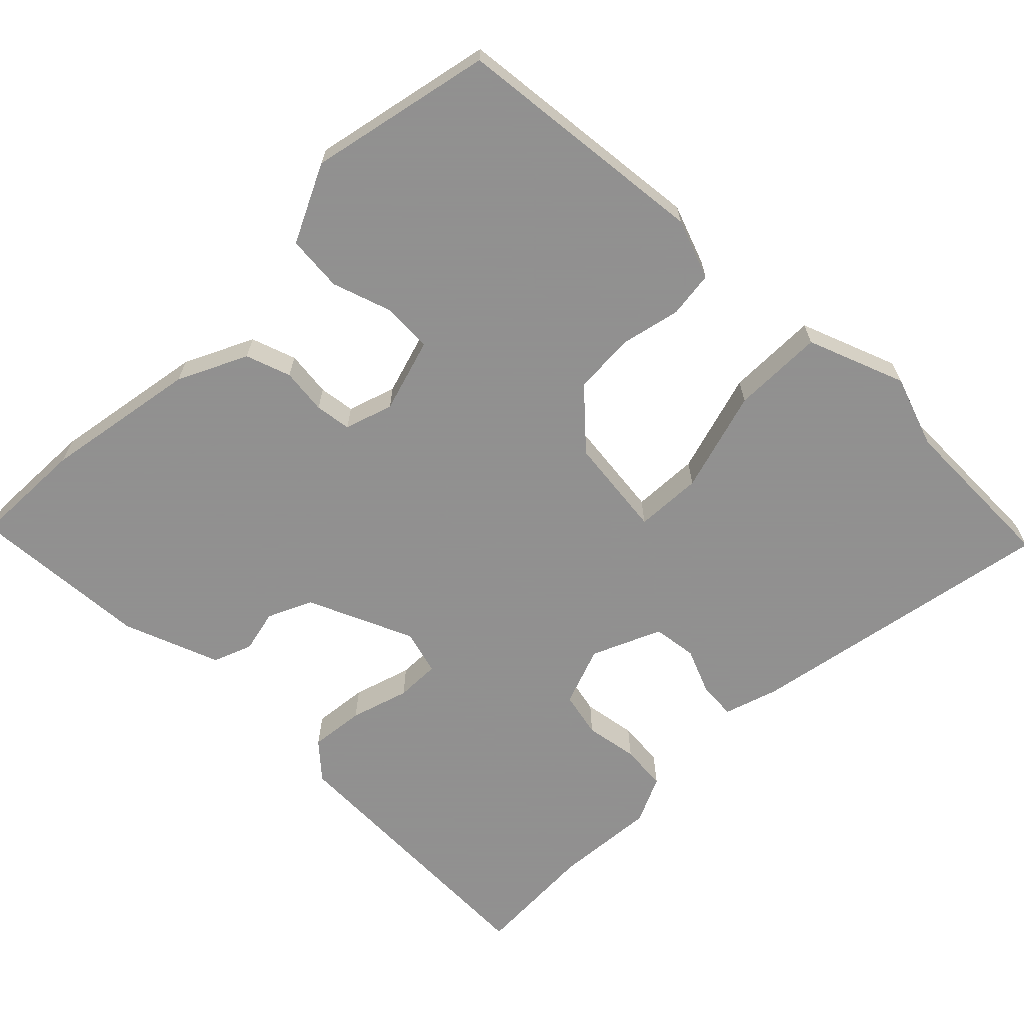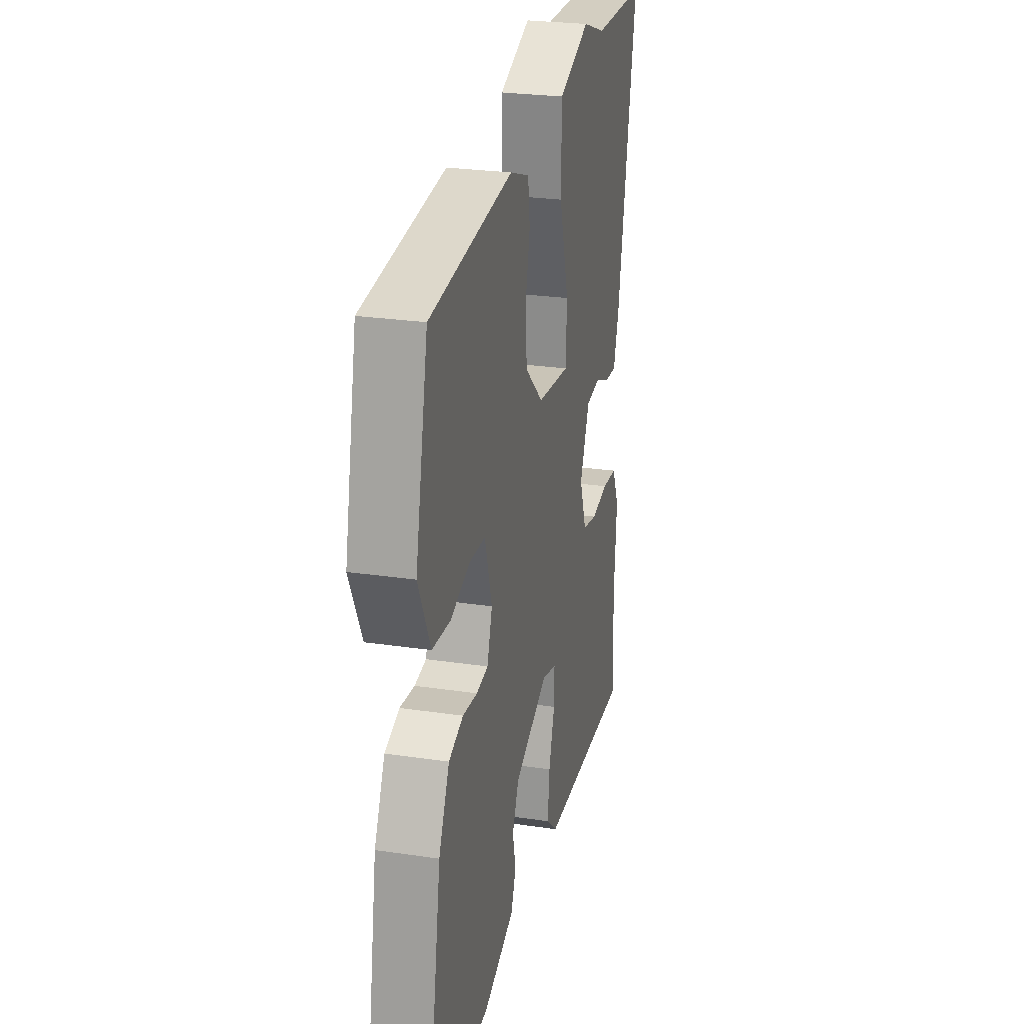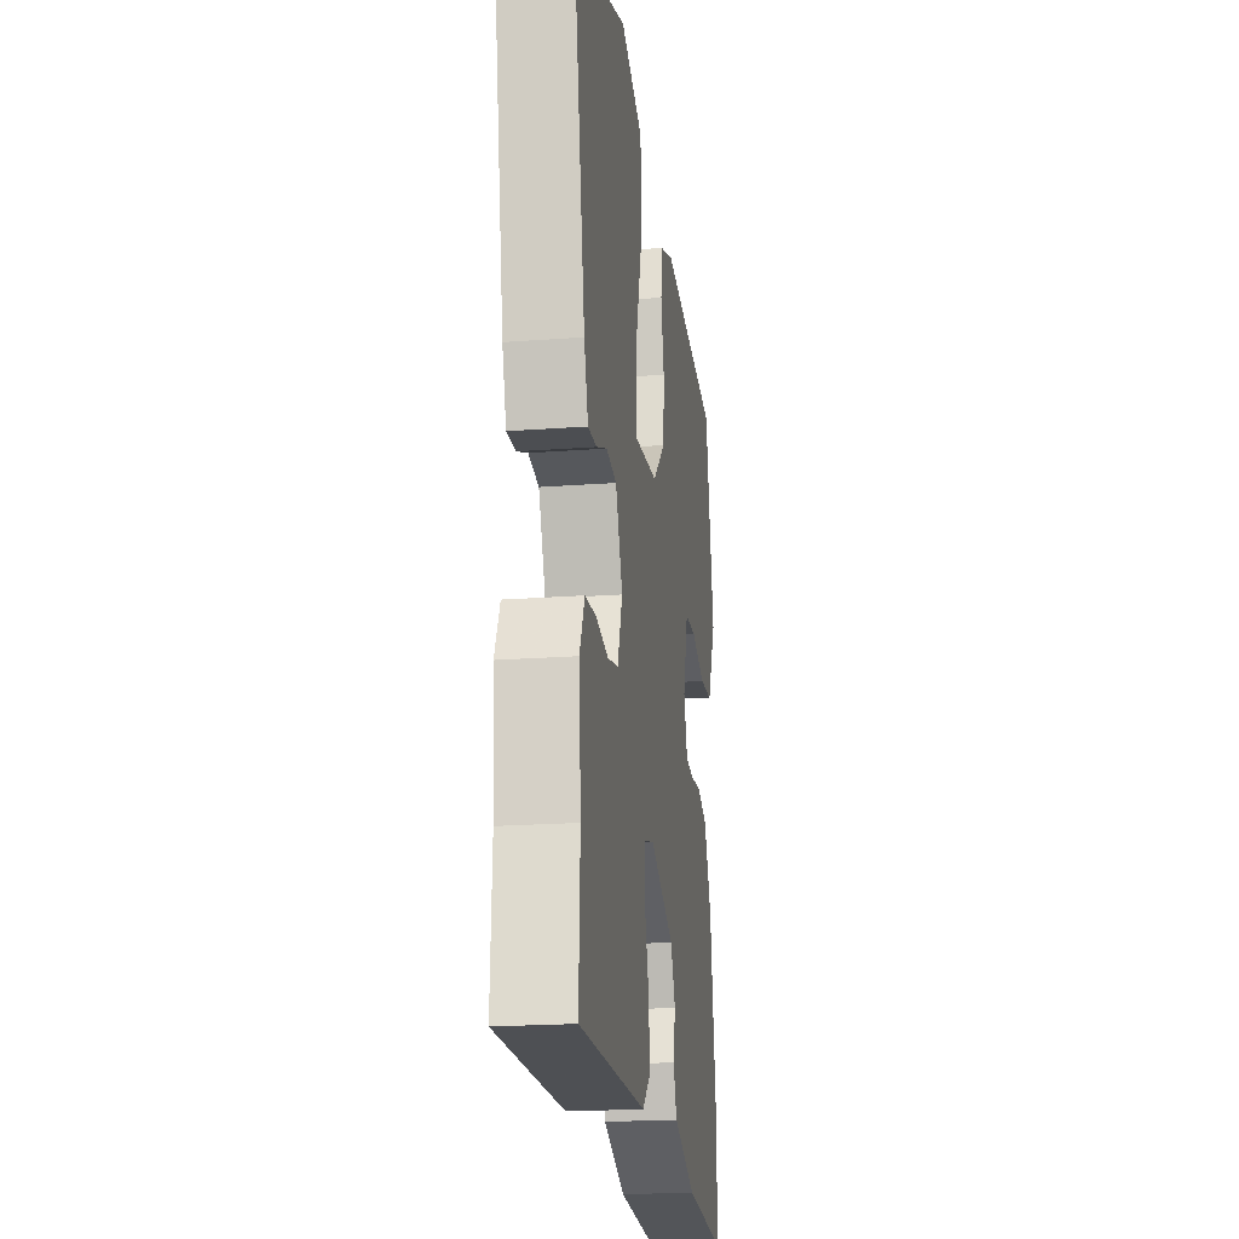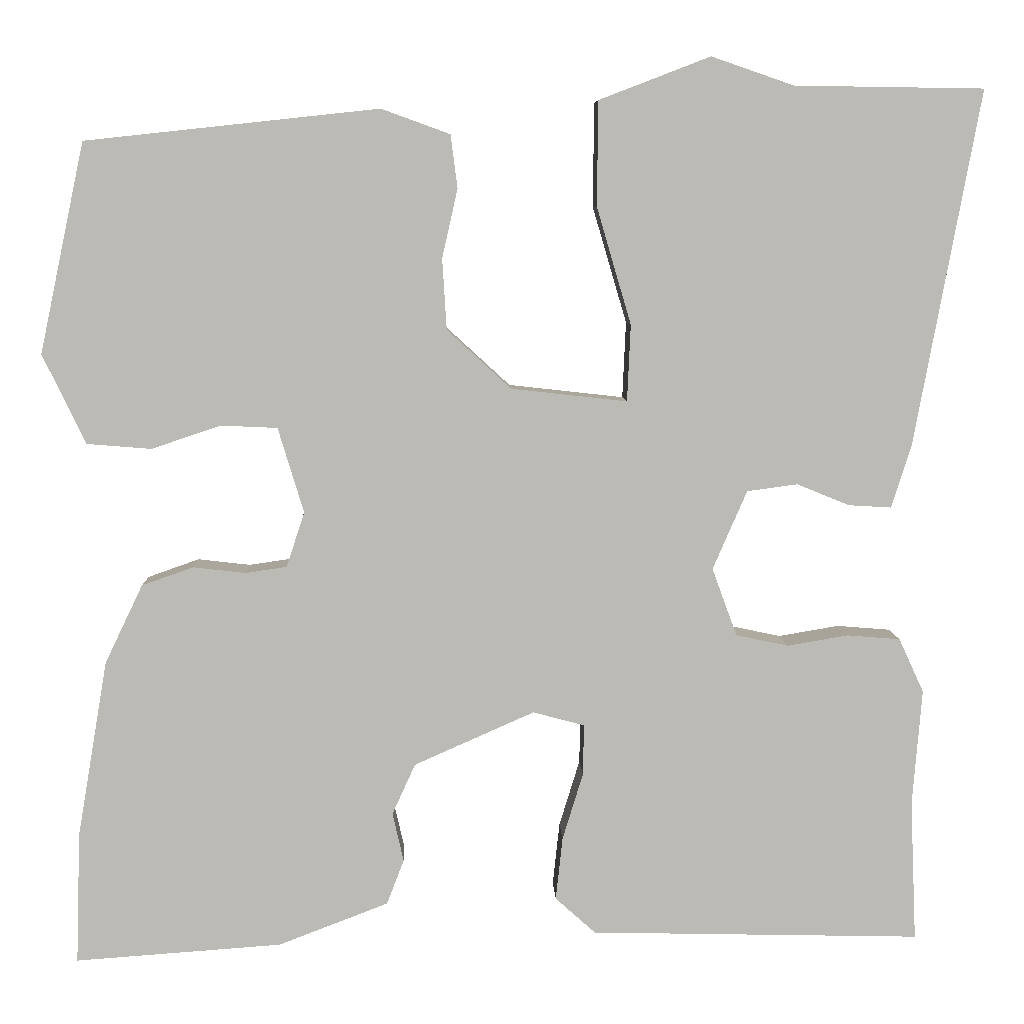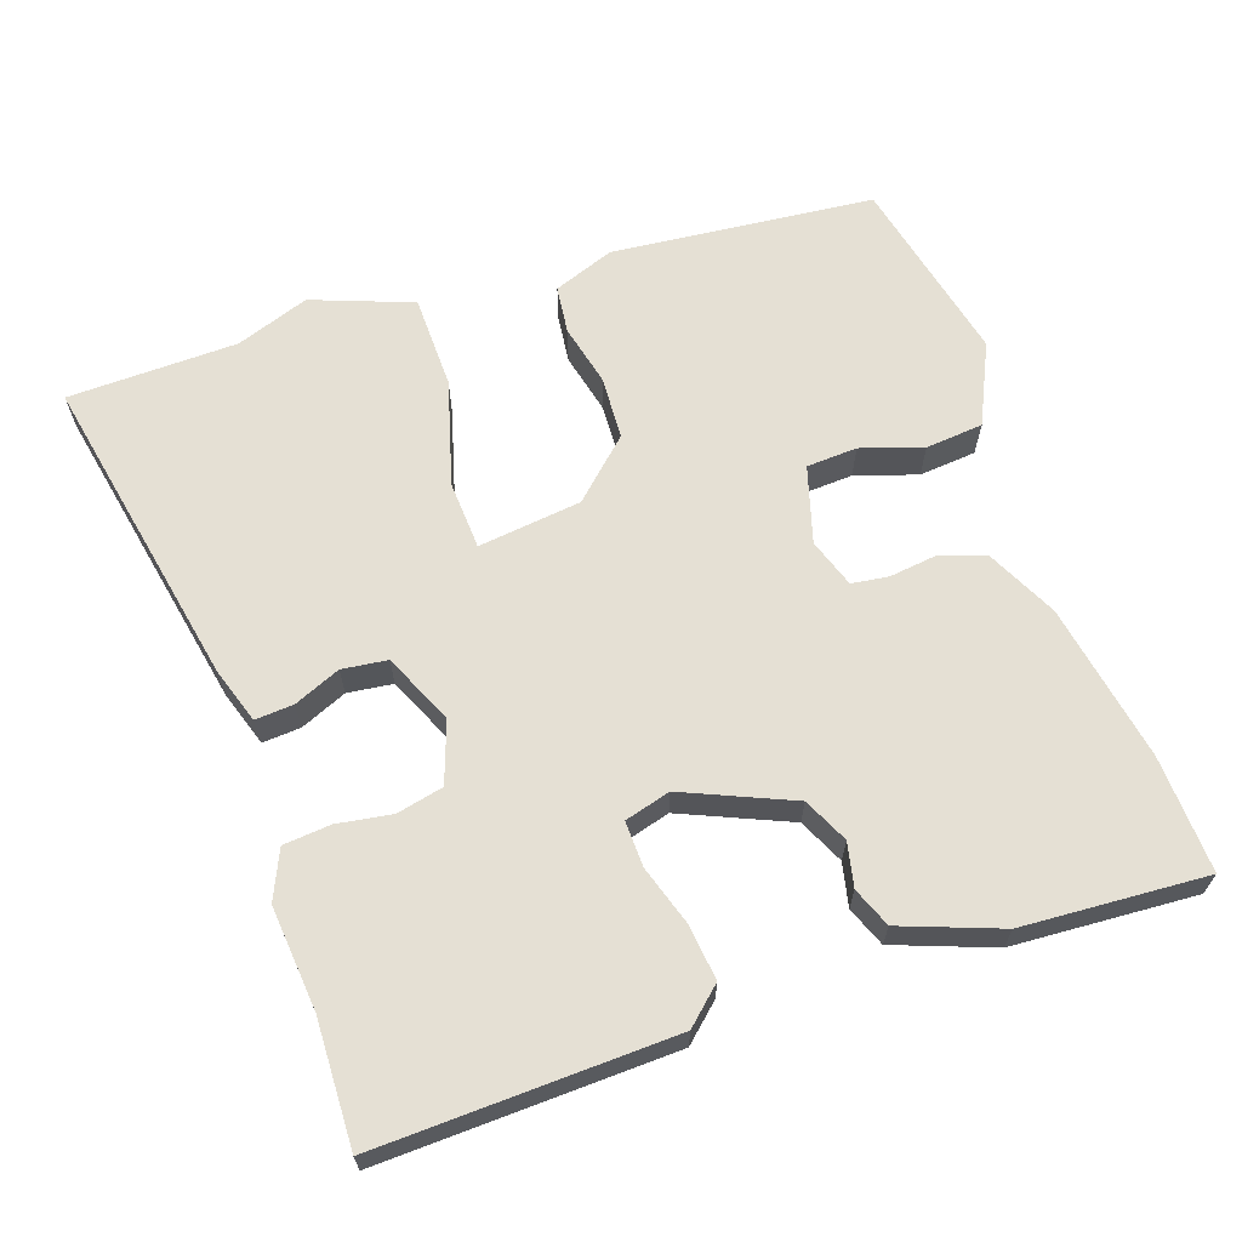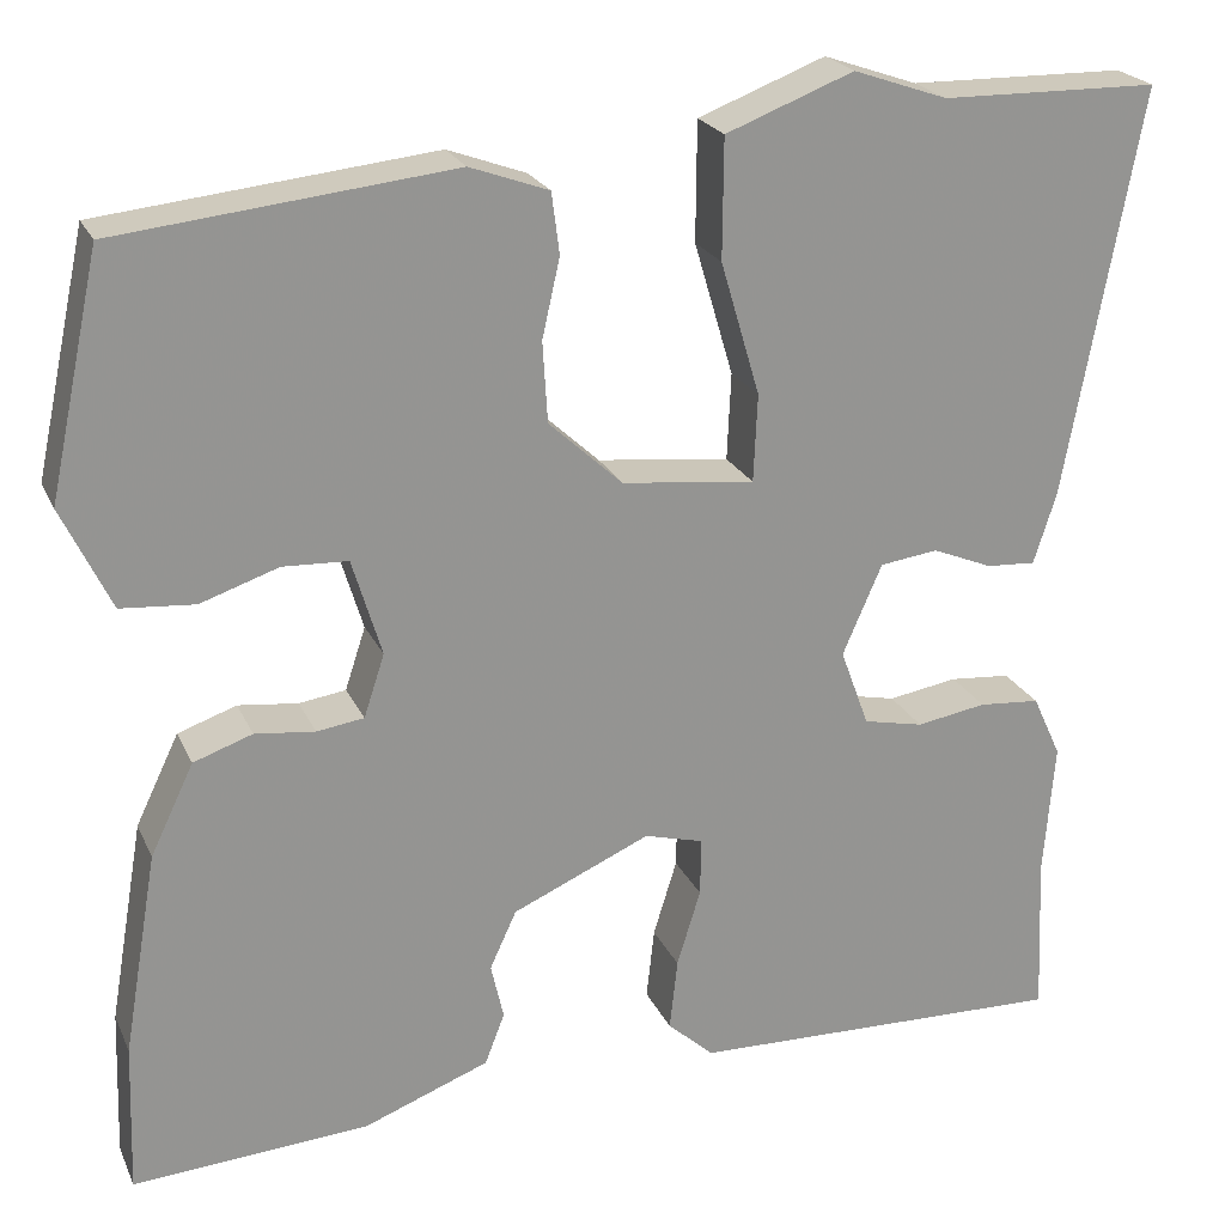
<metadata>
{"format":"obj","ext":"obj","renderer":"f3d","projection":"perspective","resolution":1024,"background":"white","views":[{"elev":-65.8,"azim":-45.0,"up":"+Y"},{"elev":25.9,"azim":-76.7,"up":"+Z"},{"elev":-20.4,"azim":97.9,"up":"+Z"},{"elev":6.6,"azim":-2.0,"up":"+Z"},{"elev":65.2,"azim":160.5,"up":"+Y"},{"elev":22.4,"azim":-19.5,"up":"+Z"}]}
</metadata>
<code>
v 0.341 0.07 0.502
v 0.562 0.07 0.499
v 0.485 0.07 0.084
v 0.462 0.07 0.012
v 0.412 0.07 0.015
v 0.351 0.07 0.04
v 0.292 0.07 0.032
v 0.252 0.07 -0.06
v 0.281 0.07 -0.139
v 0.342 0.07 -0.152
v 0.413 0.07 -0.14
v 0.475 0.07 -0.145
v 0.504 0.07 -0.208
v 0.493 0.07 -0.344
v 0.5 0.07 -0.507
v 0.115 0.07 -0.498
v 0.068 0.07 -0.456
v 0.076 0.07 -0.383
v 0.1 0.07 -0.305
v 0.101 0.07 -0.246
v 0.041 0.07 -0.23
v -0.099 0.07 -0.292
v -0.126 0.07 -0.351
v -0.113 0.07 -0.408
v -0.133 0.07 -0.46
v -0.261 0.07 -0.509
v -0.501 0.07 -0.526
v -0.496 0.07 -0.374
v -0.461 0.07 -0.168
v -0.417 0.07 -0.076
v -0.357 0.07 -0.055
v -0.296 0.07 -0.062
v -0.248 0.07 -0.055
v -0.227 0.07 0.009
v -0.257 0.07 0.108
v -0.323 0.07 0.111
v -0.403 0.07 0.084
v -0.478 0.07 0.09
v -0.528 0.07 0.194
v -0.476 0.07 0.438
v -0.135 0.07 0.475
v -0.055 0.07 0.446
v -0.047 0.07 0.384
v -0.065 0.07 0.304
v -0.06 0.07 0.222
v 0.015 0.07 0.153
v 0.15 0.07 0.138
v 0.154 0.07 0.227
v 0.114 0.07 0.363
v 0.115 0.07 0.485
v 0.245 0.07 0.535
v 0.341 0 0.502
v 0.562 0 0.499
v 0.485 0 0.084
v 0.462 0 0.012
v 0.412 0 0.015
v 0.351 0 0.04
v 0.292 0 0.032
v 0.252 0 -0.06
v 0.281 0 -0.139
v 0.342 0 -0.152
v 0.413 0 -0.14
v 0.475 0 -0.145
v 0.504 0 -0.208
v 0.493 0 -0.344
v 0.5 0 -0.507
v 0.115 0 -0.498
v 0.068 0 -0.456
v 0.076 0 -0.383
v 0.1 0 -0.305
v 0.101 0 -0.246
v 0.041 0 -0.23
v -0.099 0 -0.292
v -0.126 0 -0.351
v -0.113 0 -0.408
v -0.133 0 -0.46
v -0.261 0 -0.509
v -0.501 0 -0.526
v -0.496 0 -0.374
v -0.461 0 -0.168
v -0.417 0 -0.076
v -0.357 0 -0.055
v -0.296 0 -0.062
v -0.248 0 -0.055
v -0.227 0 0.009
v -0.257 0 0.108
v -0.323 0 0.111
v -0.403 0 0.084
v -0.478 0 0.09
v -0.528 0 0.194
v -0.476 0 0.438
v -0.135 0 0.475
v -0.055 0 0.446
v -0.047 0 0.384
v -0.065 0 0.304
v -0.06 0 0.222
v 0.015 0 0.153
v 0.15 0 0.138
v 0.154 0 0.227
v 0.114 0 0.363
v 0.115 0 0.485
v 0.245 0 0.535
f 50 51 1
f 49 50 1
f 48 49 1
f 4 5 6
f 3 4 6
f 2 3 6
f 1 2 6
f 48 1 6
f 47 48 6
f 46 47 6 7
f 42 43 44
f 41 42 44
f 40 41 44
f 39 40 44
f 38 39 44
f 37 38 44
f 36 37 44
f 35 36 44 45
f 34 35 45 46
f 30 31 32
f 29 30 32
f 28 29 32
f 27 28 32
f 26 27 32
f 25 26 32
f 24 25 32
f 23 24 32
f 22 23 32 33
f 46 7 8
f 34 46 8
f 33 34 8
f 22 33 8
f 21 22 8
f 17 18 19
f 16 17 19
f 15 16 19
f 14 15 19
f 14 19 20
f 13 14 20
f 12 13 20
f 11 12 20
f 10 11 20
f 20 21 8 9
f 9 10 20
f 52 102 101
f 52 101 100
f 52 100 99
f 57 56 55
f 57 55 54
f 57 54 53
f 57 53 52
f 57 52 99
f 57 99 98
f 58 57 98 97
f 95 94 93
f 95 93 92
f 95 92 91
f 95 91 90
f 95 90 89
f 95 89 88
f 95 88 87
f 96 95 87 86
f 97 96 86 85
f 83 82 81
f 83 81 80
f 83 80 79
f 83 79 78
f 83 78 77
f 83 77 76
f 83 76 75
f 83 75 74
f 84 83 74 73
f 59 58 97
f 59 97 85
f 59 85 84
f 59 84 73
f 59 73 72
f 70 69 68
f 70 68 67
f 70 67 66
f 70 66 65
f 71 70 65
f 71 65 64
f 71 64 63
f 71 63 62
f 71 62 61
f 60 59 72 71
f 71 61 60
f 1 52 53 2
f 2 53 54 3
f 3 54 55 4
f 4 55 56 5
f 5 56 57 6
f 6 57 58 7
f 7 58 59 8
f 8 59 60 9
f 9 60 61 10
f 10 61 62 11
f 11 62 63 12
f 12 63 64 13
f 13 64 65 14
f 14 65 66 15
f 15 66 67 16
f 16 67 68 17
f 17 68 69 18
f 18 69 70 19
f 19 70 71 20
f 20 71 72 21
f 21 72 73 22
f 22 73 74 23
f 23 74 75 24
f 24 75 76 25
f 25 76 77 26
f 26 77 78 27
f 27 78 79 28
f 28 79 80 29
f 29 80 81 30
f 30 81 82 31
f 31 82 83 32
f 32 83 84 33
f 33 84 85 34
f 34 85 86 35
f 35 86 87 36
f 36 87 88 37
f 37 88 89 38
f 38 89 90 39
f 39 90 91 40
f 40 91 92 41
f 41 92 93 42
f 42 93 94 43
f 43 94 95 44
f 44 95 96 45
f 45 96 97 46
f 46 97 98 47
f 47 98 99 48
f 48 99 100 49
f 49 100 101 50
f 50 101 102 51
f 51 102 52 1

</code>
